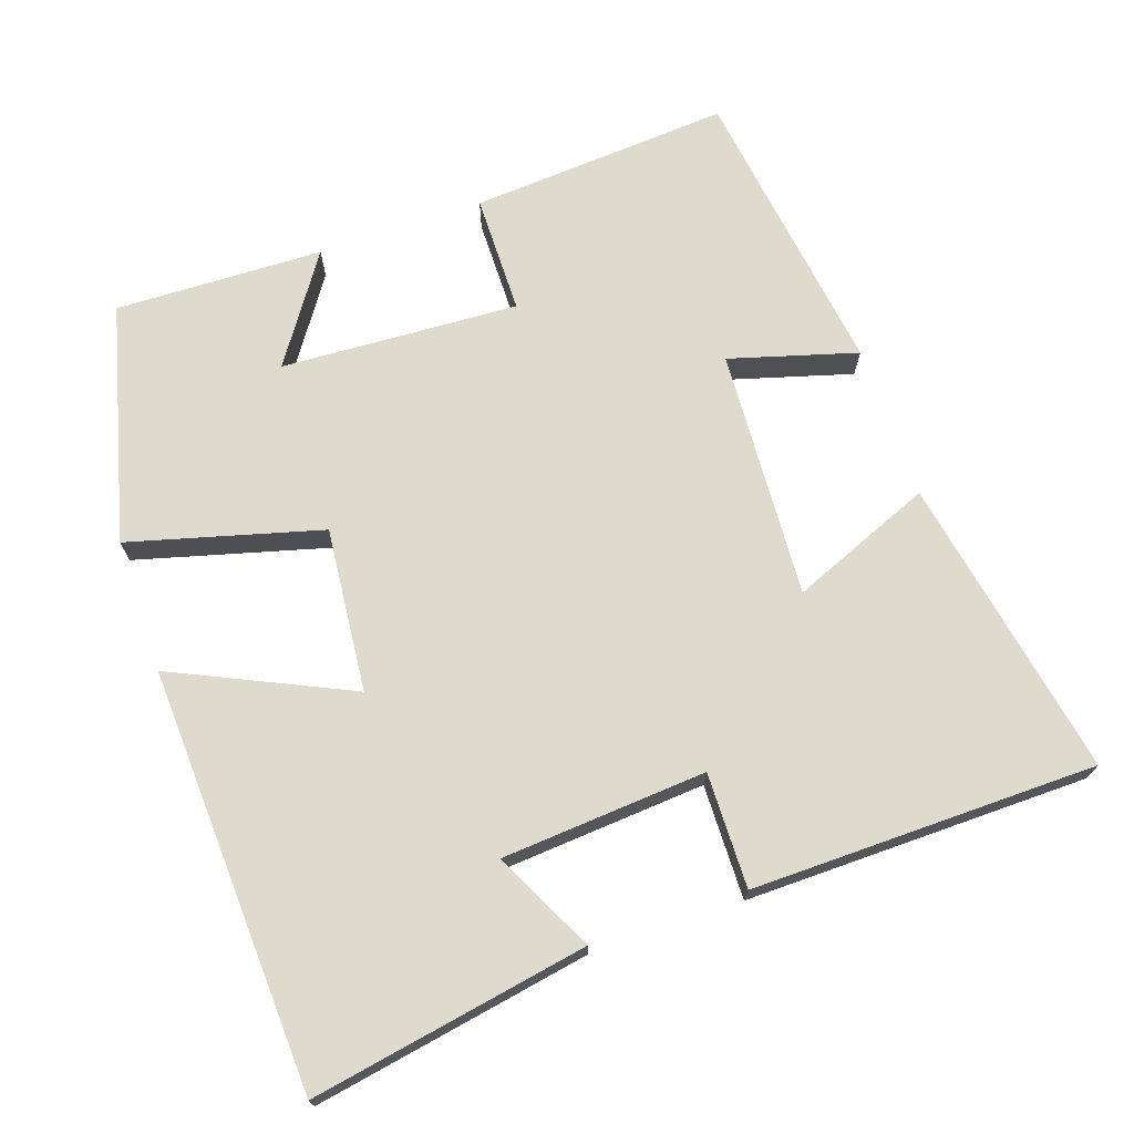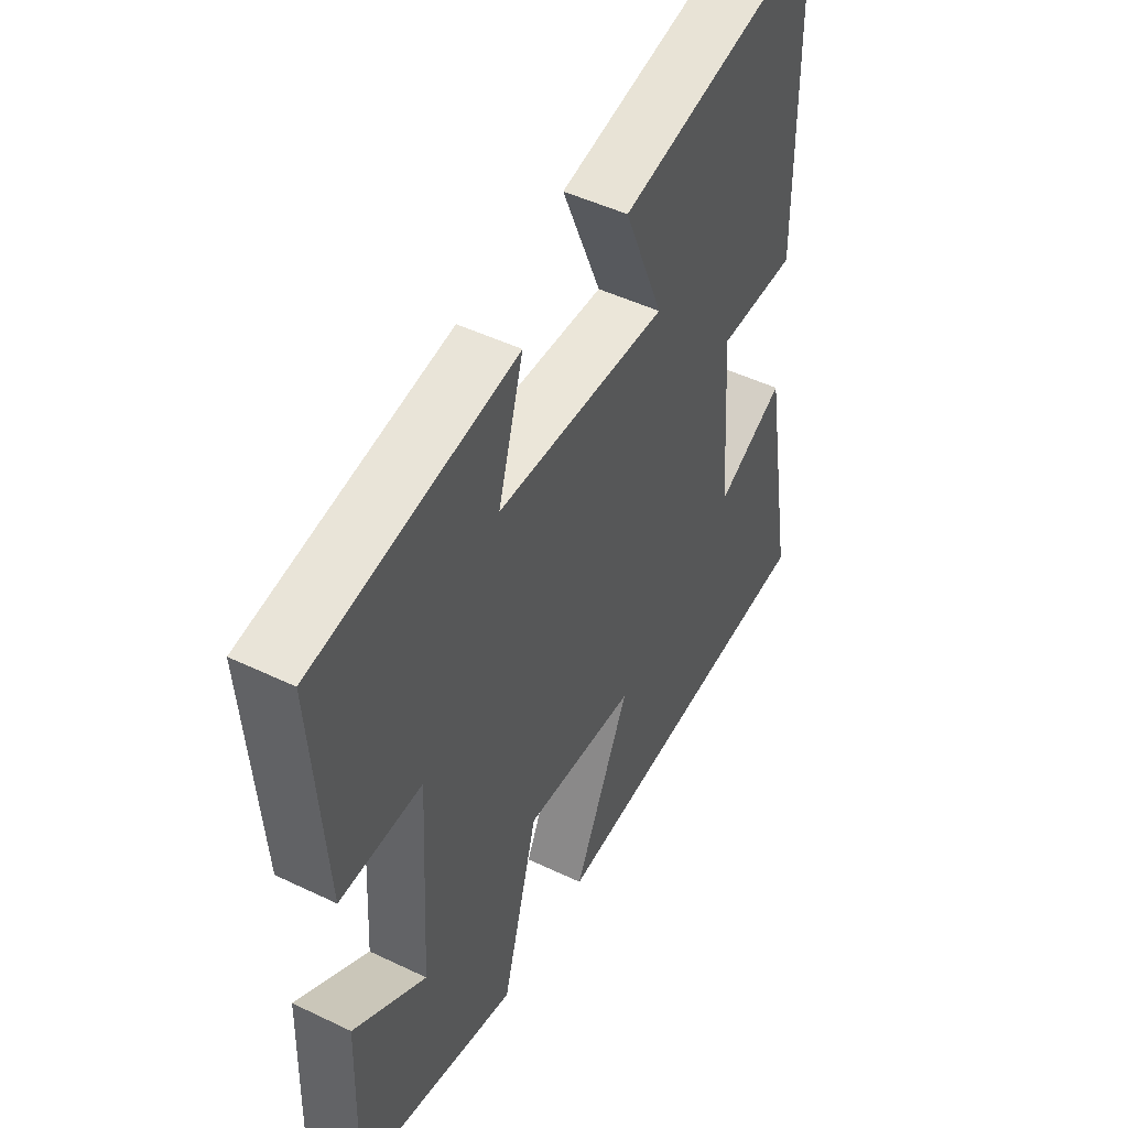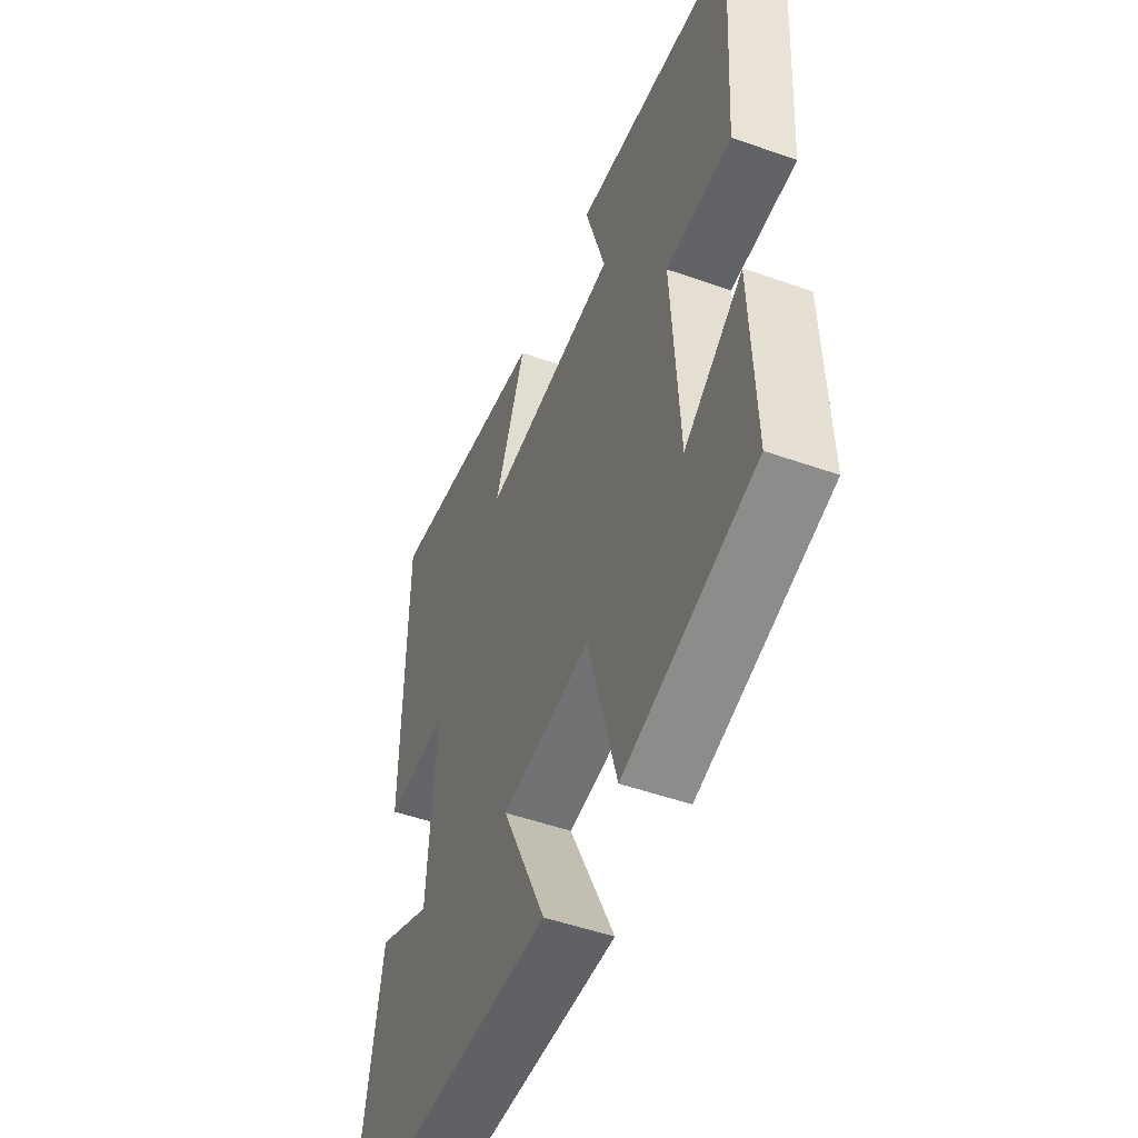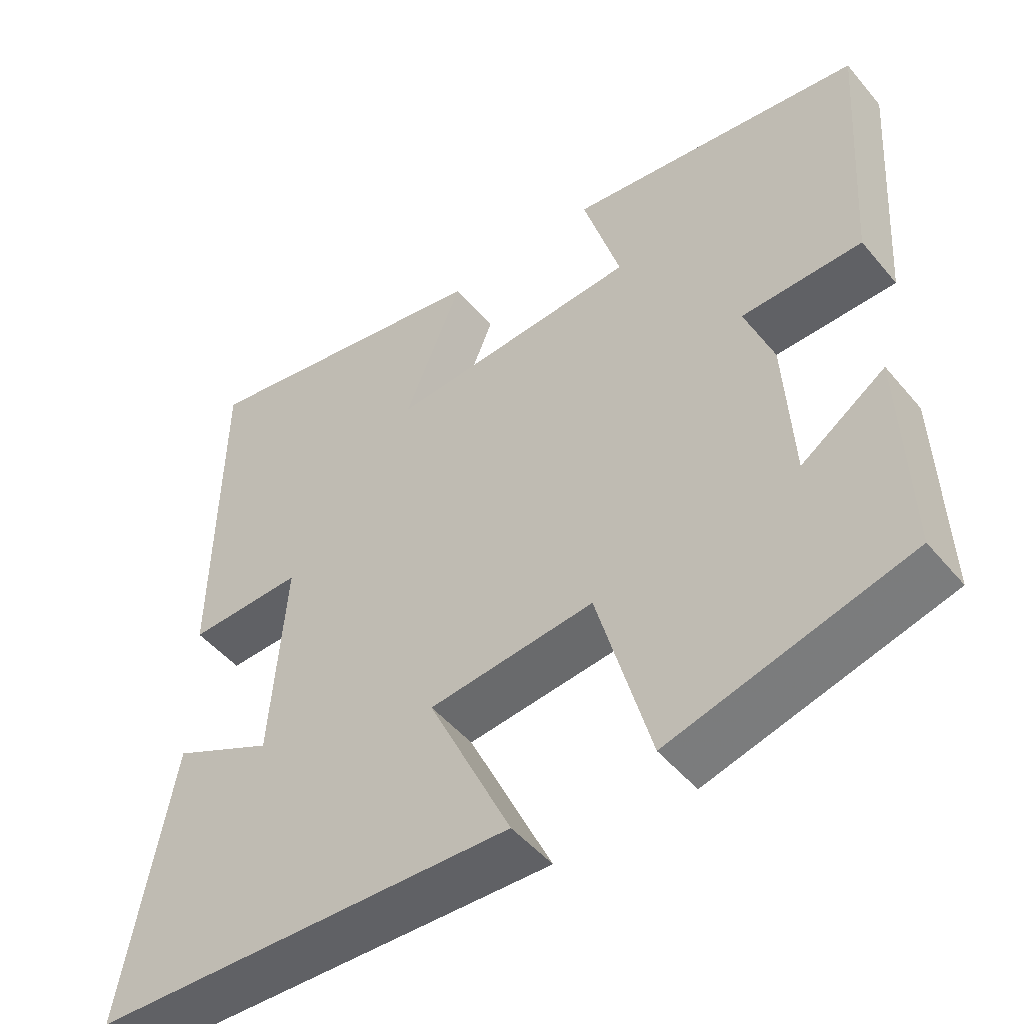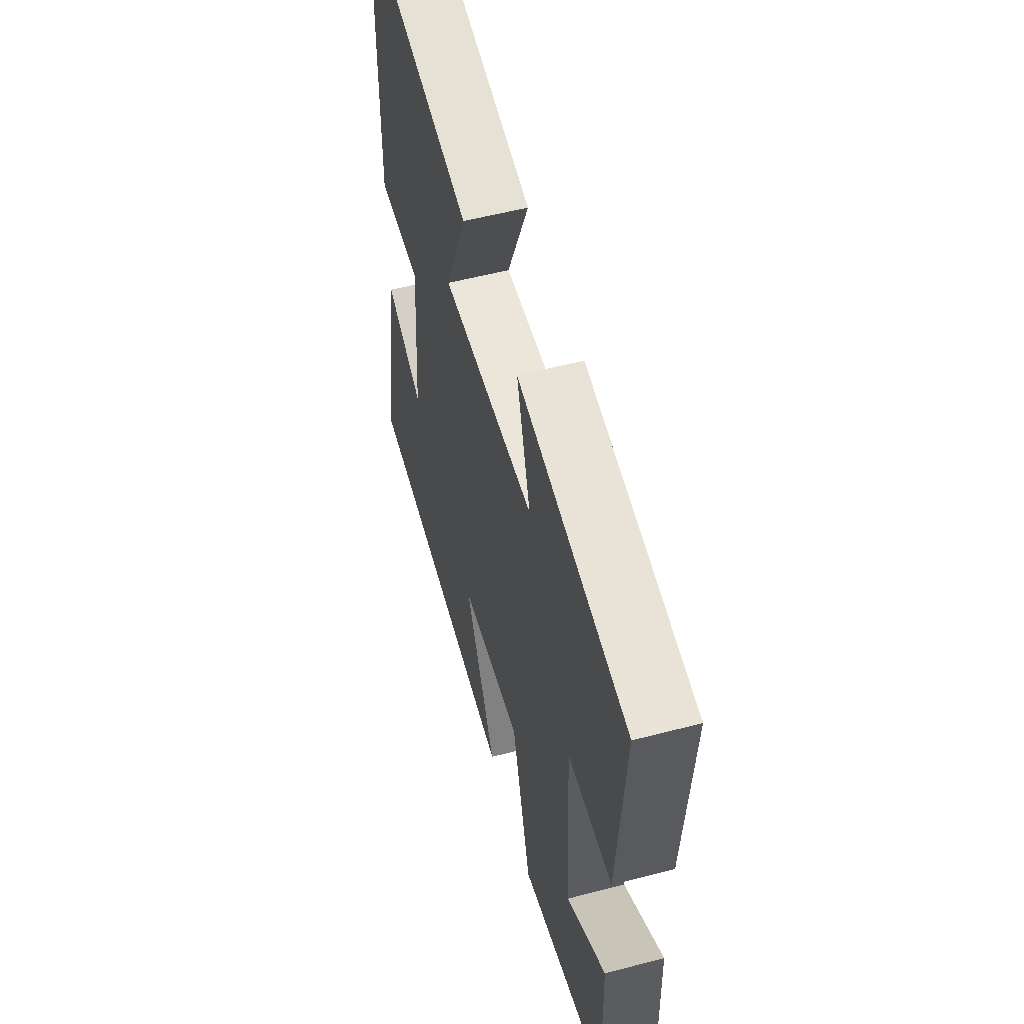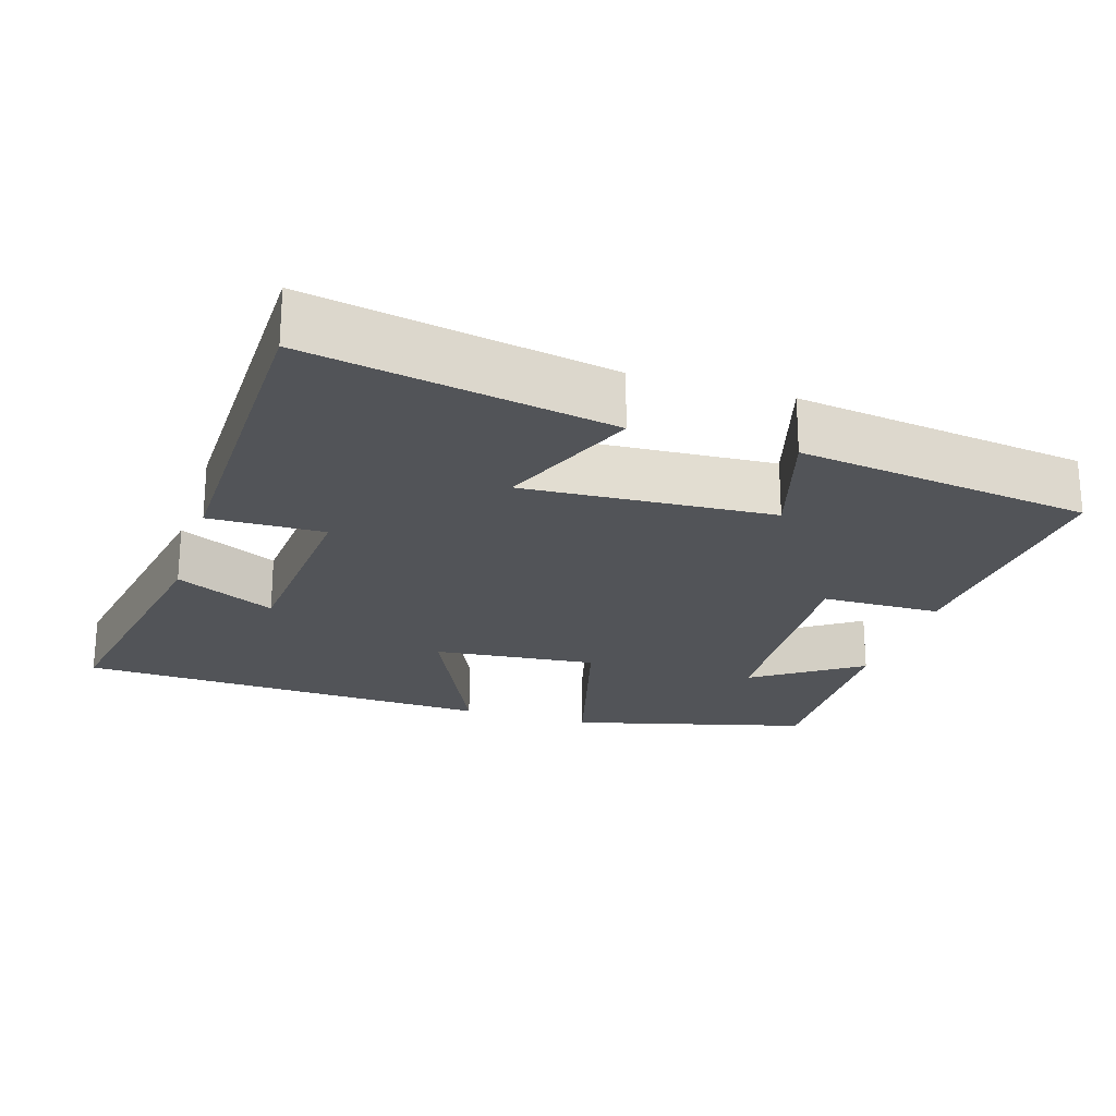
<metadata>
{"format":"obj","ext":"obj","renderer":"f3d","projection":"perspective","resolution":1024,"background":"white","views":[{"elev":71.2,"azim":-109.0,"up":"+Y"},{"elev":48.6,"azim":118.1,"up":"+Z"},{"elev":-50.1,"azim":68.7,"up":"+Z"},{"elev":-49.1,"azim":38.1,"up":"+Z"},{"elev":55.7,"azim":74.6,"up":"+Z"},{"elev":-22.8,"azim":-17.4,"up":"+Y"}]}
</metadata>
<code>
v 0.509 0.07 -0.416
v 0.187 0.07 -0.5
v 0.116 0.07 -0.24
v -0.106 0.07 -0.262
v 0.005 0.07 -0.5
v -0.566 0.07 -0.475
v -0.5 0.07 -0.1
v -0.364 0.07 -0.167
v -0.344 0.07 0.111
v -0.5 0.07 0.108
v -0.495 0.07 0.576
v -0.085 0.07 0.5
v -0.163 0.07 0.308
v 0.175 0.07 0.328
v 0.125 0.07 0.5
v 0.524 0.07 0.445
v 0.5 0.07 0.092
v 0.338 0.07 0.09
v 0.356 0.07 -0.232
v 0.5 0.07 -0.134
v 0.509 0 -0.416
v 0.187 0 -0.5
v 0.116 0 -0.24
v -0.106 0 -0.262
v 0.005 0 -0.5
v -0.566 0 -0.475
v -0.5 0 -0.1
v -0.364 0 -0.167
v -0.344 0 0.111
v -0.5 0 0.108
v -0.495 0 0.576
v -0.085 0 0.5
v -0.163 0 0.308
v 0.175 0 0.328
v 0.125 0 0.5
v 0.524 0 0.445
v 0.5 0 0.092
v 0.338 0 0.09
v 0.356 0 -0.232
v 0.5 0 -0.134
f 19 20 1 2
f 18 19 2 3
f 15 16 17 18
f 14 15 18
f 13 14 18 3
f 10 11 12 13
f 9 10 13
f 8 9 13 3
f 5 6 7 8
f 4 5 8
f 3 4 8
f 22 21 40 39
f 23 22 39 38
f 38 37 36 35
f 38 35 34
f 23 38 34 33
f 33 32 31 30
f 33 30 29
f 23 33 29 28
f 28 27 26 25
f 28 25 24
f 28 24 23
f 1 21 22 2
f 2 22 23 3
f 3 23 24 4
f 4 24 25 5
f 5 25 26 6
f 6 26 27 7
f 7 27 28 8
f 8 28 29 9
f 9 29 30 10
f 10 30 31 11
f 11 31 32 12
f 12 32 33 13
f 13 33 34 14
f 14 34 35 15
f 15 35 36 16
f 16 36 37 17
f 17 37 38 18
f 18 38 39 19
f 19 39 40 20
f 20 40 21 1

</code>
